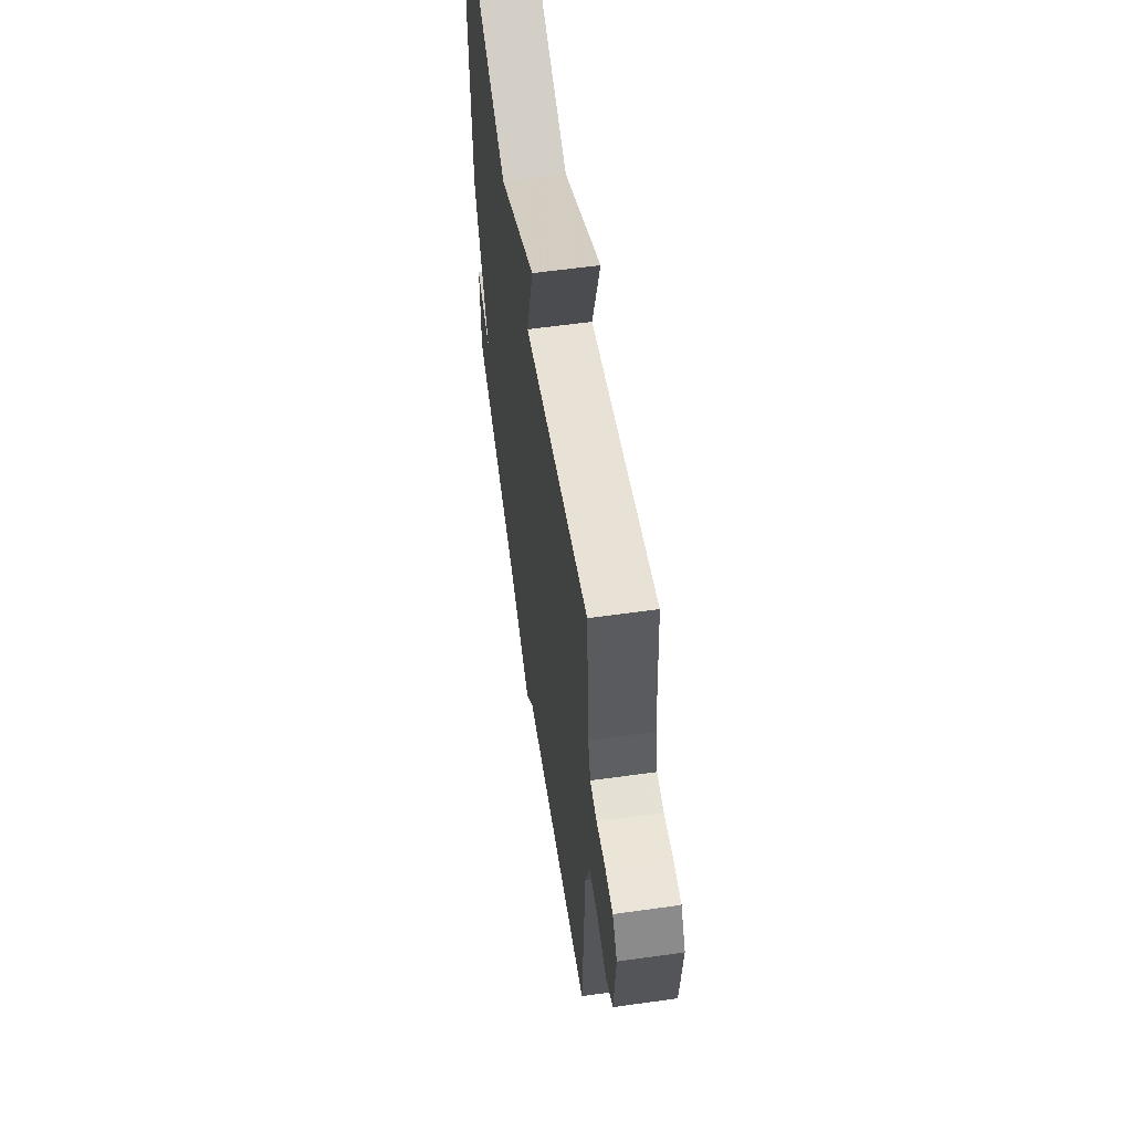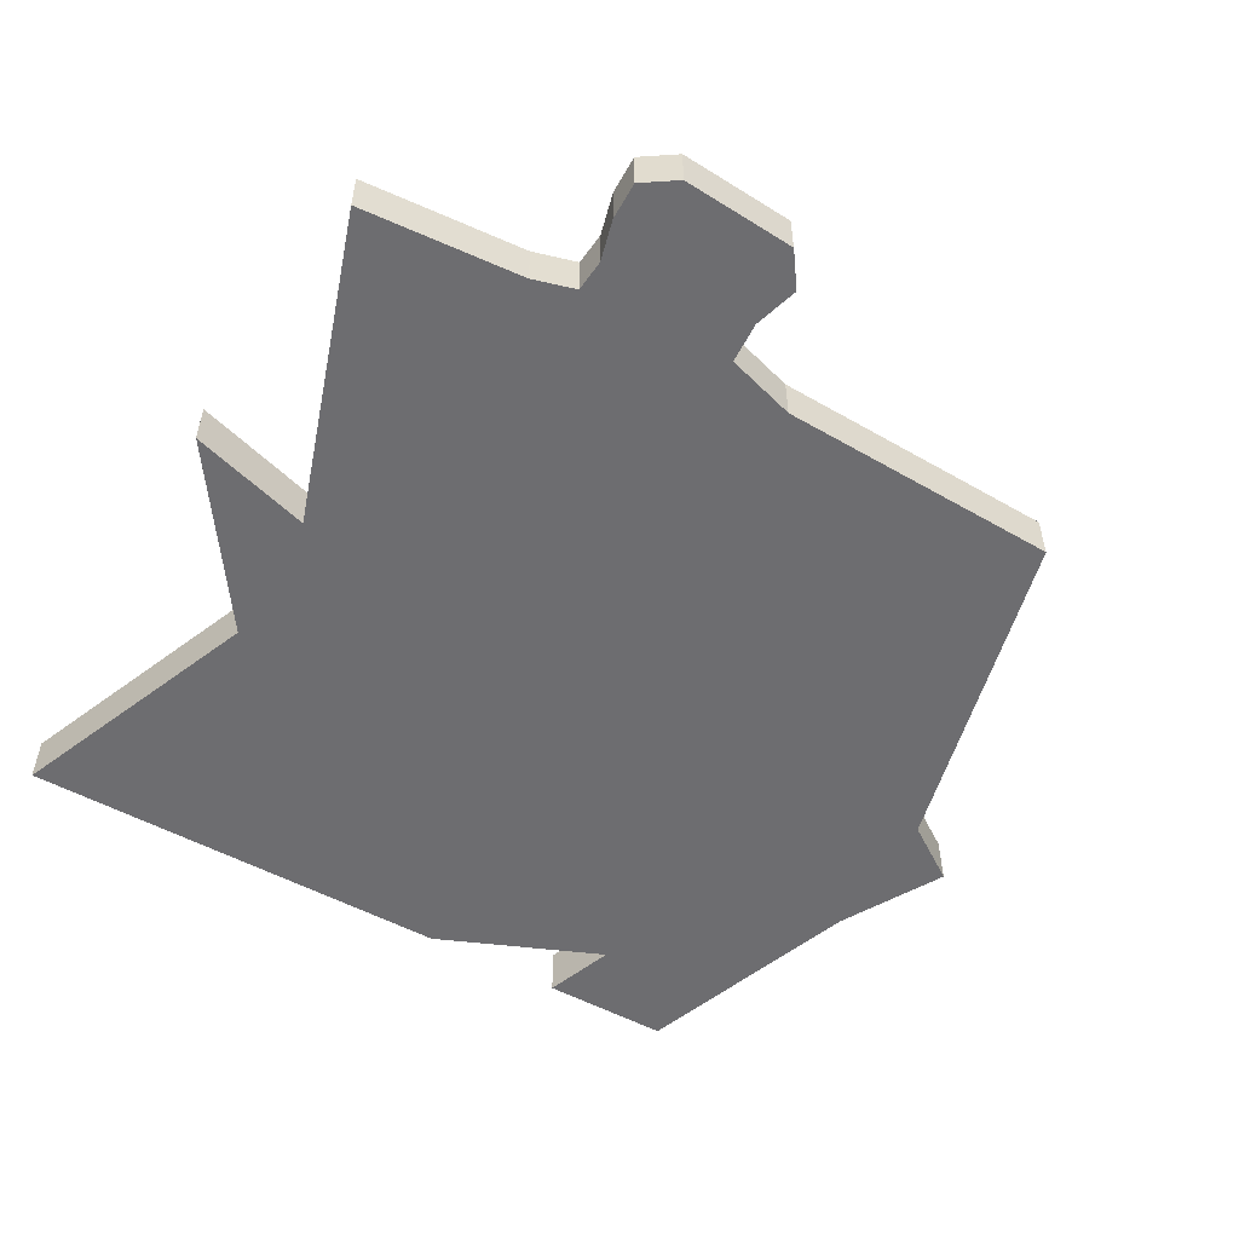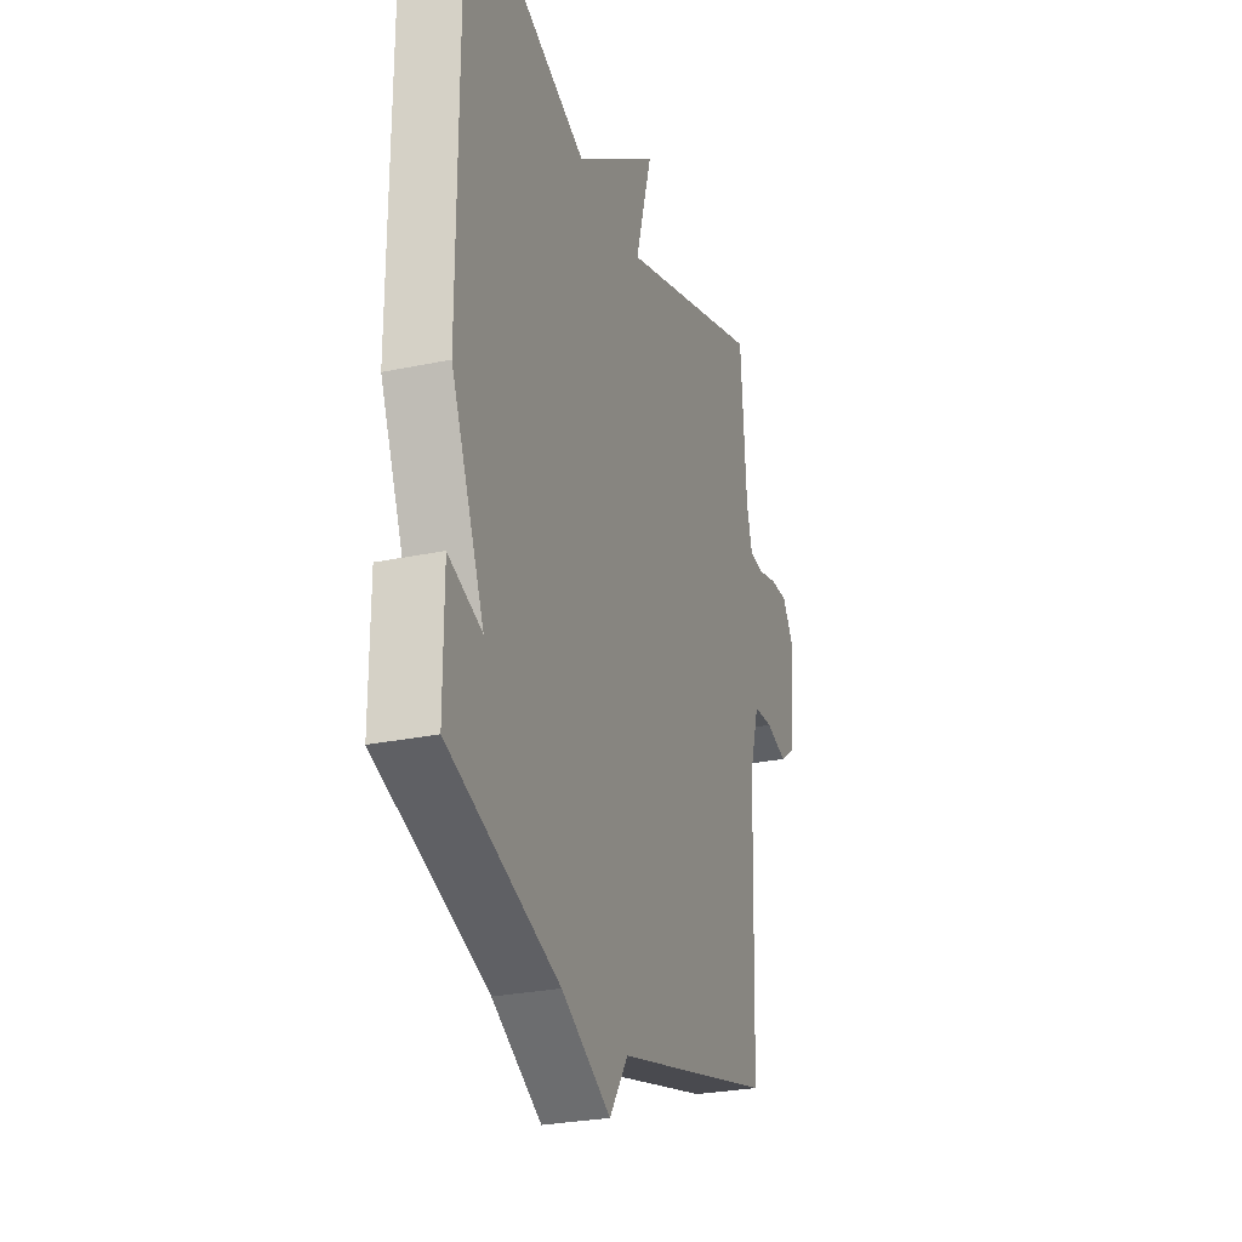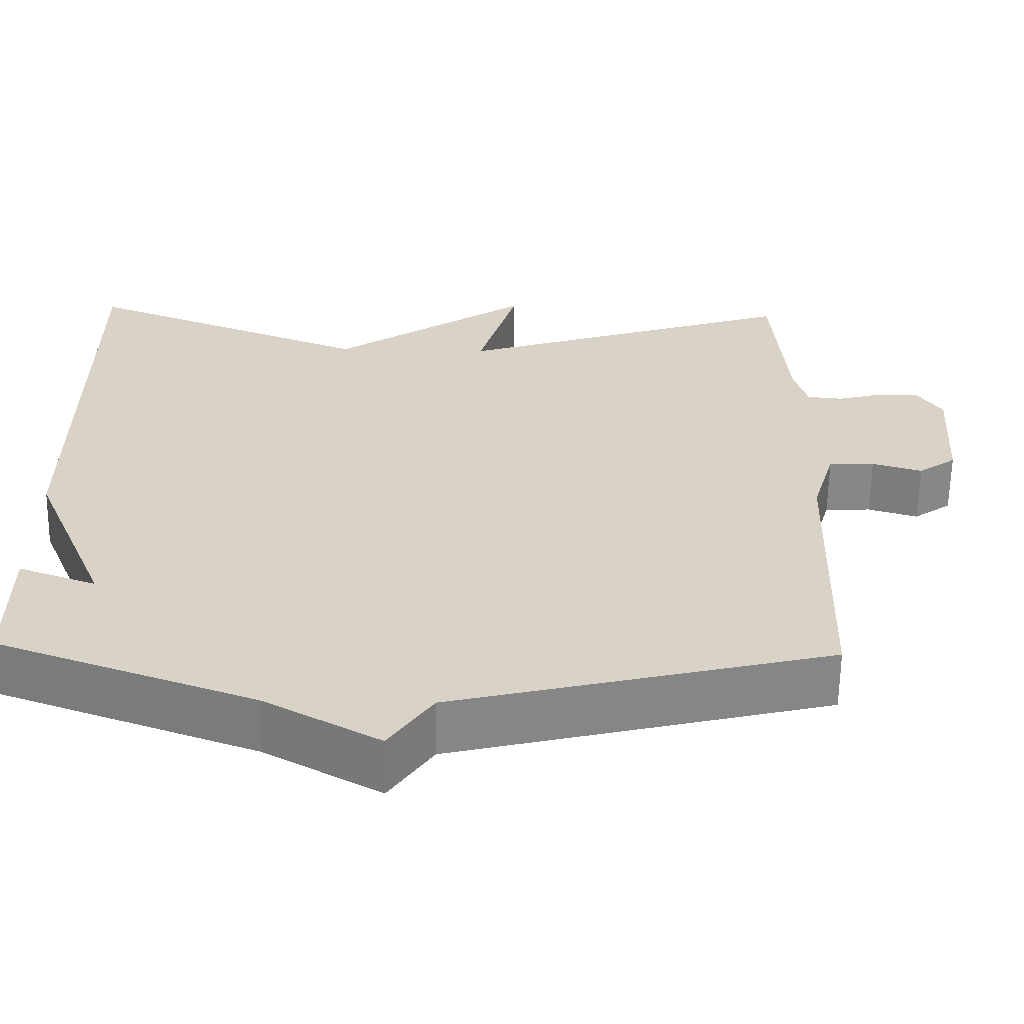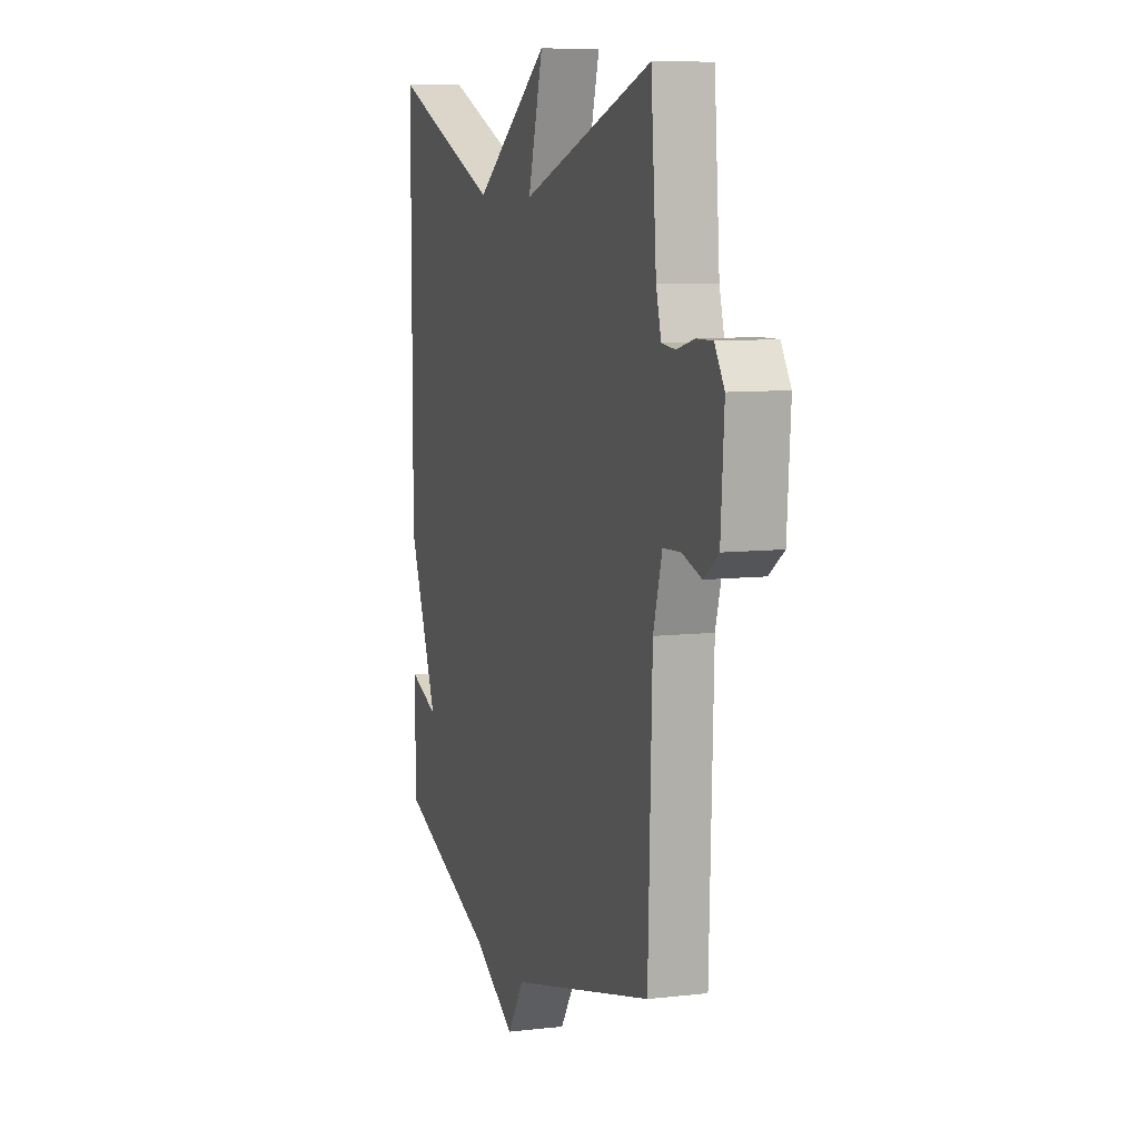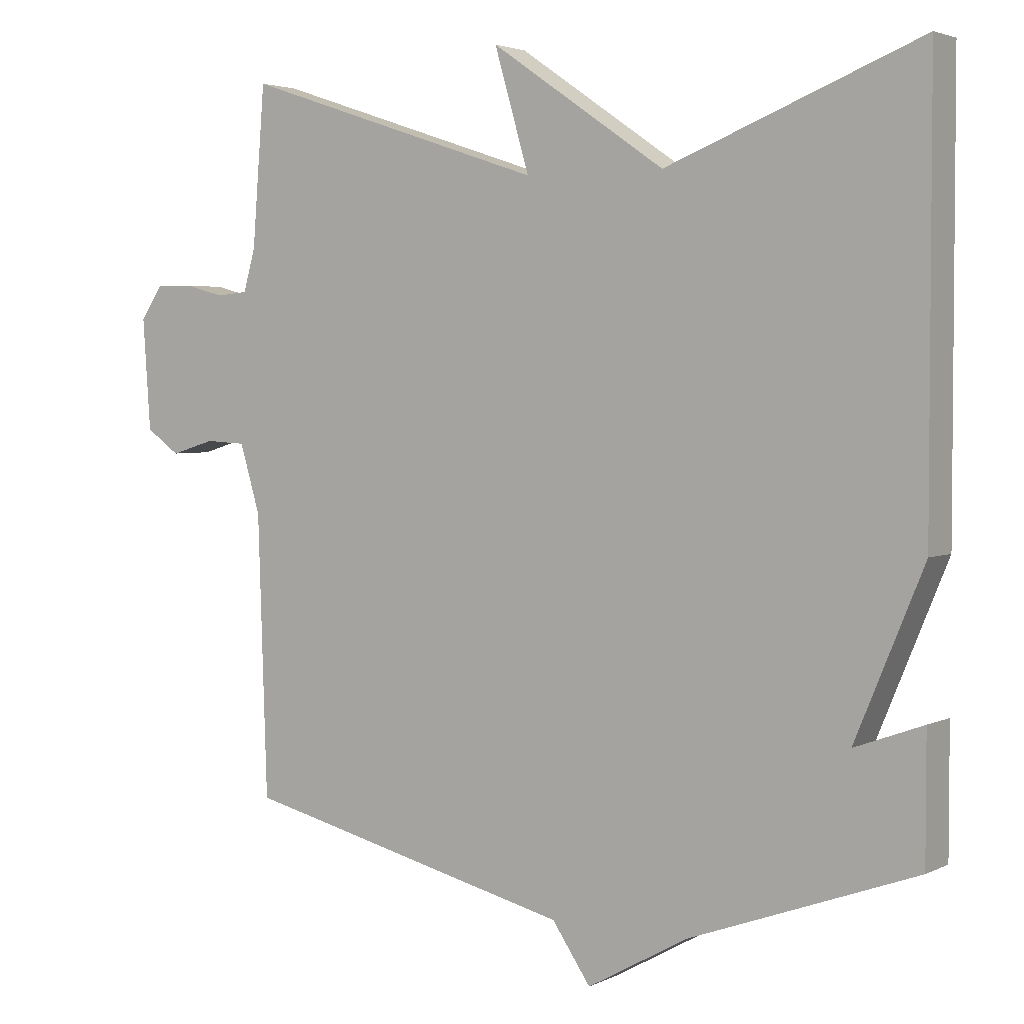
<metadata>
{"format":"obj","ext":"obj","renderer":"f3d","projection":"perspective","resolution":1024,"background":"white","views":[{"elev":60.4,"azim":81.9,"up":"+Z"},{"elev":-54.1,"azim":60.3,"up":"+Y"},{"elev":-27.2,"azim":-72.0,"up":"+Z"},{"elev":-62.1,"azim":-0.9,"up":"+Z"},{"elev":8.4,"azim":72.4,"up":"+Z"},{"elev":3.2,"azim":-147.2,"up":"+Z"}]}
</metadata>
<code>
v 0.5 0.07 0.5
v 0.518 0.07 0.272
v 0.535 0.07 0.212
v 0.58 0.07 0.208
v 0.637 0.07 0.223
v 0.69 0.07 0.224
v 0.722 0.07 0.176
v 0.711 0.07 0.017
v 0.663 0.07 -0.017
v 0.6 0.07 0.002
v 0.542 0.07 -0.001
v 0.513 0.07 -0.099
v 0.5 0.07 -0.5
v 0.024 0.07 -0.618
v -0.031 0.07 -0.699
v -0.176 0.07 -0.618
v -0.5 0.07 -0.5
v -0.5 0.07 -0.32
v -0.402 0.07 -0.356
v -0.5 0.07 -0.12
v -0.5 0.07 0.5
v -0.136 0.07 0.355
v 0.114 0.07 0.527
v 0.064 0.07 0.355
v 0.5 0 0.5
v 0.518 0 0.272
v 0.535 0 0.212
v 0.58 0 0.208
v 0.637 0 0.223
v 0.69 0 0.224
v 0.722 0 0.176
v 0.711 0 0.017
v 0.663 0 -0.017
v 0.6 0 0.002
v 0.542 0 -0.001
v 0.513 0 -0.099
v 0.5 0 -0.5
v 0.024 0 -0.618
v -0.031 0 -0.699
v -0.176 0 -0.618
v -0.5 0 -0.5
v -0.5 0 -0.32
v -0.402 0 -0.356
v -0.5 0 -0.12
v -0.5 0 0.5
v -0.136 0 0.355
v 0.114 0 0.527
v 0.064 0 0.355
f 22 23 24
f 19 20 21 22
f 19 22 24
f 16 17 18 19
f 24 1 2
f 19 24 2
f 16 19 2
f 15 16 2
f 14 15 2
f 12 13 14 2
f 8 9 10
f 7 8 10
f 6 7 10
f 5 6 10
f 4 5 10
f 3 4 10 11
f 2 3 11 12
f 48 47 46
f 46 45 44 43
f 48 46 43
f 43 42 41 40
f 26 25 48
f 26 48 43
f 26 43 40
f 26 40 39
f 26 39 38
f 26 38 37 36
f 34 33 32
f 34 32 31
f 34 31 30
f 34 30 29
f 34 29 28
f 35 34 28 27
f 36 35 27 26
f 1 25 26 2
f 2 26 27 3
f 3 27 28 4
f 4 28 29 5
f 5 29 30 6
f 6 30 31 7
f 7 31 32 8
f 8 32 33 9
f 9 33 34 10
f 10 34 35 11
f 11 35 36 12
f 12 36 37 13
f 13 37 38 14
f 14 38 39 15
f 15 39 40 16
f 16 40 41 17
f 17 41 42 18
f 18 42 43 19
f 19 43 44 20
f 20 44 45 21
f 21 45 46 22
f 22 46 47 23
f 23 47 48 24
f 24 48 25 1

</code>
